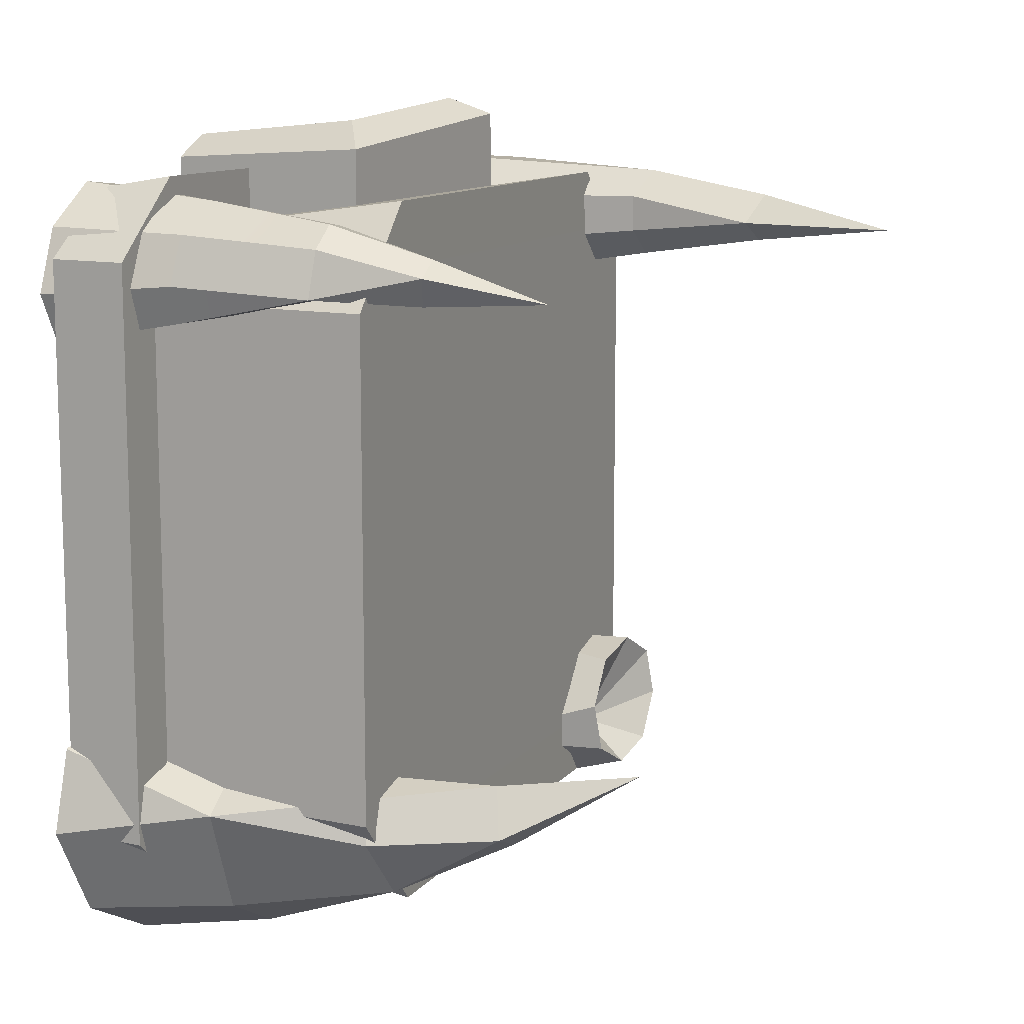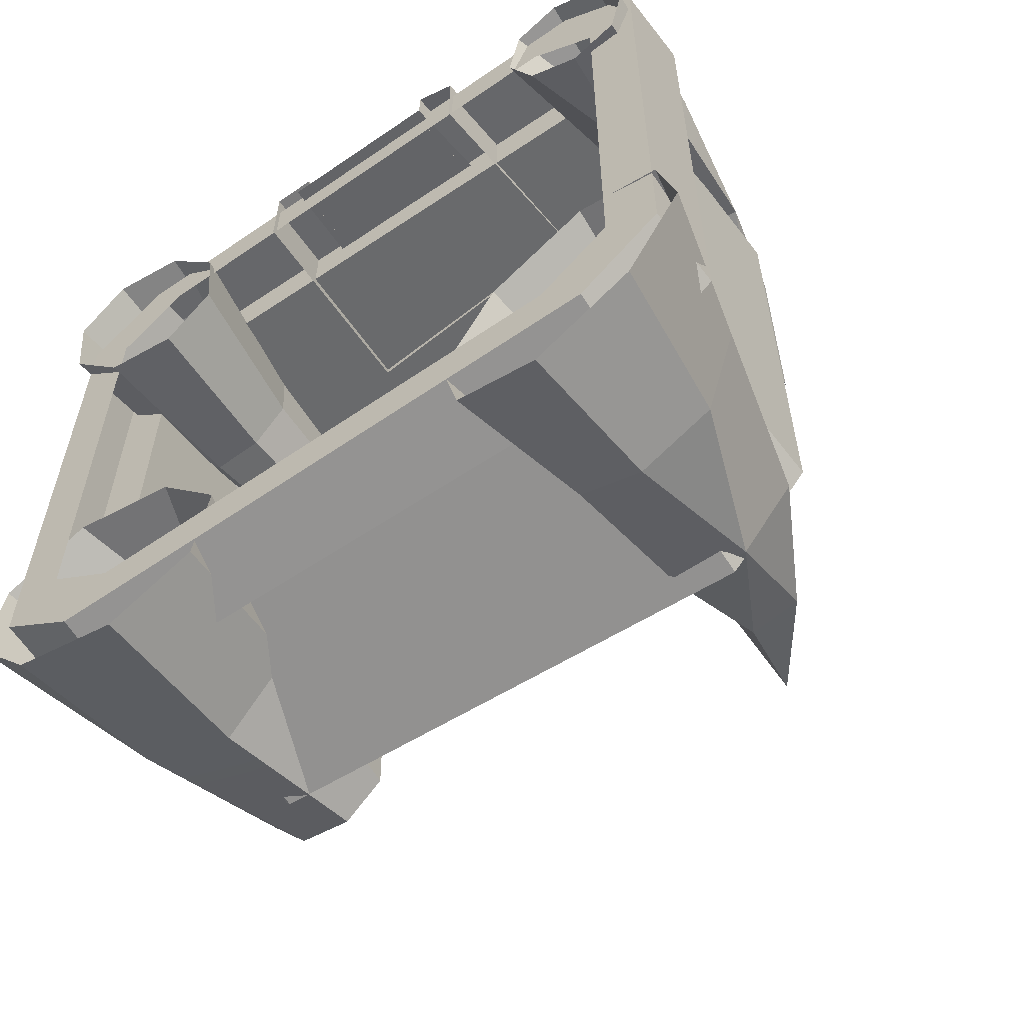
<metadata>
{"format":"obj","ext":"obj","renderer":"f3d","projection":"perspective","resolution":1024,"background":"white","views":[{"elev":11.3,"azim":115.5,"up":"+Z"},{"elev":-59.7,"azim":35.2,"up":"+Z"}]}
</metadata>
<code>
g upgrade_house_lv1
v 0.04799 -0.0001913 -0.02529
v 0.04523 0.01931 -0.03235
v 0.05054 -0.0005035 -0.03595
v 0.04523 0.01931 -0.03235
v 0.03922 0.03821 -0.02924
v 0.04051 0.03898 -0.03482
v 0.04095 0.01972 -0.04551
v 0.03354 0.03914 -0.04302
v 0.03164 0.01953 -0.0505
v 0.02181 0.01863 -0.04041
v 0.02529 0.03729 -0.03456
v 0.02705 0.01844 -0.03123
v 0.03368 0.03745 -0.0278
v 0.03007 0.05205 -0.02822
v 0.03922 0.03821 -0.02924
v 0.04051 0.03898 -0.03482
v 0.03264 0.05351 -0.03444
v 0.03354 0.03914 -0.04302
v 0.03354 0.03914 -0.04302
v 0.03264 0.05351 -0.03444
v 0.02651 0.0529 -0.0368
v 0.03354 0.03914 -0.04302
v 0.02651 0.0529 -0.0368
v 0.02473 0.03821 -0.04335
v 0.02394 0.05144 -0.03058
v 0.02282 0.06829 -0.02689
v 0.03007 0.05205 -0.02822
v 0.03007 0.05205 -0.02822
v 0.02282 0.06829 -0.02689
v 0.03264 0.05351 -0.03444
v 0.03264 0.05351 -0.03444
v 0.02282 0.06829 -0.02689
v 0.02651 0.0529 -0.0368
v 0.02651 0.0529 -0.0368
v 0.02282 0.06829 -0.02689
v 0.02394 0.05144 -0.03058
v -0.01626 0.0004527 -0.03474
v -0.02082 0.02154 -0.03949
v -0.01747 0.0001015 -0.04707
v -0.04202 -0.0003952 -0.04993
v -0.04301 0.0224 -0.04205
v -0.05098 -0.0002496 -0.03879
v -0.0391 0.0004529 -0.02017
v -0.03229 0.02118 -0.02524
v -0.02522 0.0005983 -0.0236
v -0.02082 0.02154 -0.03949
v -0.02243 0.04246 -0.03252
v -0.02302 0.04333 -0.03896
v -0.04301 0.0224 -0.04205
v -0.03591 0.04454 -0.04036
v -0.04066 0.04419 -0.03451
v -0.03229 0.02118 -0.02524
v -0.03448 0.04246 -0.02483
v -0.02718 0.04211 -0.02667
v -0.02718 0.04211 -0.02667
v -0.02818 0.03828 -0.03631
v -0.02243 0.04246 -0.03252
v -0.02243 0.04246 -0.03252
v -0.02818 0.03828 -0.03631
v -0.02302 0.04333 -0.03896
v -0.02302 0.04333 -0.03896
v -0.02818 0.03828 -0.03631
v -0.02861 0.04419 -0.0422
v -0.02861 0.04419 -0.0422
v -0.02818 0.03828 -0.03631
v -0.03591 0.04454 -0.04036
v -0.03591 0.04454 -0.04036
v -0.02818 0.03828 -0.03631
v -0.04066 0.04419 -0.03451
v -0.04066 0.04419 -0.03451
v -0.02818 0.03828 -0.03631
v -0.04007 0.04333 -0.02808
v -0.04007 0.04333 -0.02808
v -0.02818 0.03828 -0.03631
v -0.03448 0.04246 -0.02483
v -0.03448 0.04246 -0.02483
v -0.02818 0.03828 -0.03631
v -0.02718 0.04211 -0.02667
v -0.04575 0.02206 0.03389
v -0.04232 0.04596 0.03867
v -0.04583 0.02163 0.04077
v -0.03065 0.04436 0.04113
v -0.02895 0.062 0.03804
v -0.03061 0.04444 0.03627
v -0.02895 0.062 0.03804
v -0.02777 0.08284 0.03785
v -0.03257 0.06277 0.03546
v -0.03257 0.06277 0.03546
v -0.02777 0.08284 0.03785
v -0.03732 0.06392 0.03915
v -0.03732 0.06392 0.03915
v -0.02777 0.08284 0.03785
v -0.0337 0.06315 0.04173
v -0.0337 0.06315 0.04173
v -0.02777 0.08284 0.03785
v -0.02895 0.062 0.03804
v 0.03 -0.001468 0.04512
v 0.03535 0.01586 0.04386
v 0.03656 -0.002237 0.04586
v 0.03437 0.03316 0.04134
v 0.03785 0.03359 0.04175
v 0.03848 -0.0006989 0.02561
v 0.03652 0.0158 0.03085
v 0.03136 -0.0003802 0.0308
v 0.03437 0.03316 0.04134
v 0.03595 0.04652 0.03791
v 0.03785 0.03359 0.04175
v 0.04162 0.03377 0.03902
v 0.03956 0.04693 0.03595
v 0.04289 0.03338 0.03309
v 0.04289 0.03338 0.03309
v 0.03956 0.04693 0.03595
v 0.03755 0.04594 0.03233
v 0.04289 0.03338 0.03309
v 0.03755 0.04594 0.03233
v 0.03694 0.03264 0.03239
v 0.03427 0.04541 0.03313
v 0.03408 0.06083 0.03297
v 0.03361 0.04565 0.03545
v 0.03361 0.04565 0.03545
v 0.03408 0.06083 0.03297
v 0.03595 0.04652 0.03791
v 0.03595 0.04652 0.03791
v 0.03408 0.06083 0.03297
v 0.03956 0.04693 0.03595
v 0.03956 0.04693 0.03595
v 0.03408 0.06083 0.03297
v 0.03755 0.04594 0.03233
v 0.01188 -0.0006583 0.05079
v 0.01306 0.02299 0.05305
v 0.01859 0.02657 0.04965
v 0.0174 -0.0006583 0.04802
v 0.01306 0.02299 0.05305
v -0.01009 0.02543 0.05532
v -0.01562 0.02901 0.05305
v 0.01859 0.02657 0.04965
v -0.01009 0.02543 0.05532
v -0.00822 -0.0006583 0.04802
v -0.01374 -0.0006583 0.04802
v -0.01562 0.02901 0.05305
v 0.0174 -0.0006583 0.03711
v 0.0174 -0.0006583 0.04802
v 0.01859 0.02657 0.04965
v 0.01859 0.02657 0.04214
v 0.01859 0.02657 0.04214
v 0.01859 0.02657 0.04965
v -0.01562 0.02901 0.05305
v -0.01562 0.02901 0.04214
v -0.01562 0.02901 0.04214
v -0.01562 0.02901 0.05305
v -0.01374 -0.0006583 0.04802
v -0.01374 -0.0006583 0.03711
v 0.01188 -0.0006583 0.05079
v 0.01188 -0.0006583 0.04313
v 0.01306 0.02299 0.04816
v 0.01306 0.02299 0.05305
v 0.01306 0.02299 0.05305
v 0.01306 0.02299 0.04816
v -0.01009 0.02543 0.04816
v -0.01009 0.02543 0.05532
v -0.01009 0.02543 0.05532
v -0.01009 0.02543 0.04816
v -0.00822 -0.0006583 0.04313
v -0.00822 -0.0006583 0.04802
v -0.03171 0.03673 -0.04434
v 0.03139 0.03999 -0.04434
v 0.04218 0.03999 -0.03171
v -0.0425 0.03673 -0.03171
v -0.0425 0.03673 0.03171
v 0.04218 0.03999 0.03171
v -0.03171 0.03673 0.04434
v 0.03139 0.03999 0.04434
v 0.02498 0.0002499 -0.02911
v 0.02705 0.01844 -0.03123
v 0.03635 0.01863 -0.02624
v 0.0374 0.0001208 -0.02246
v 0.0374 0.0001208 -0.02246
v 0.03635 0.01863 -0.02624
v 0.04523 0.01931 -0.03235
v 0.04799 -0.0001913 -0.02529
v 0.05054 -0.0005035 -0.03595
v 0.04523 0.01931 -0.03235
v 0.04095 0.01972 -0.04551
v 0.04356 -0.0006326 -0.04819
v 0.04356 -0.0006326 -0.04819
v 0.04095 0.01972 -0.04551
v 0.03164 0.01953 -0.0505
v 0.03114 -0.0005035 -0.05485
v 0.03114 -0.0005035 -0.05485
v 0.03164 0.01953 -0.0505
v 0.02372 0.01908 -0.04838
v 0.02055 -0.0001913 -0.05202
v 0.02055 -0.0001913 -0.05202
v 0.02372 0.01908 -0.04838
v 0.02181 0.01863 -0.04041
v 0.018 0.0001207 -0.04136
v 0.018 0.0001207 -0.04136
v 0.02181 0.01863 -0.04041
v 0.02705 0.01844 -0.03123
v 0.02498 0.0002499 -0.02911
v 0.02705 0.01844 -0.03123
v 0.02529 0.03729 -0.03456
v 0.03368 0.03745 -0.0278
v 0.03635 0.01863 -0.02624
v 0.03635 0.01863 -0.02624
v 0.03368 0.03745 -0.0278
v 0.03922 0.03821 -0.02924
v 0.04523 0.01931 -0.03235
v 0.04523 0.01931 -0.03235
v 0.04051 0.03898 -0.03482
v 0.03354 0.03914 -0.04302
v 0.04095 0.01972 -0.04551
v 0.03164 0.01953 -0.0505
v 0.03354 0.03914 -0.04302
v 0.02473 0.03821 -0.04335
v 0.02372 0.01908 -0.04838
v 0.02372 0.01908 -0.04838
v 0.02473 0.03821 -0.04335
v 0.02529 0.03729 -0.03456
v 0.02181 0.01863 -0.04041
v 0.02529 0.03729 -0.03456
v 0.02394 0.05144 -0.03058
v 0.03007 0.05205 -0.02822
v 0.03368 0.03745 -0.0278
v 0.03922 0.03821 -0.02924
v 0.03007 0.05205 -0.02822
v 0.03264 0.05351 -0.03444
v 0.04051 0.03898 -0.03482
v 0.02473 0.03821 -0.04335
v 0.02651 0.0529 -0.0368
v 0.02394 0.05144 -0.03058
v 0.02529 0.03729 -0.03456
v -0.02522 0.0005983 -0.0236
v -0.03229 0.02118 -0.02524
v -0.02082 0.02154 -0.03949
v -0.01626 0.0004527 -0.03474
v -0.01747 0.0001015 -0.04707
v -0.02082 0.02154 -0.03949
v -0.02926 0.0223 -0.0488
v -0.02814 -0.0002496 -0.05336
v -0.02814 -0.0002496 -0.05336
v -0.04301 0.0224 -0.04205
v -0.04202 -0.0003952 -0.04993
v -0.02926 0.0223 -0.0488
v -0.03591 0.04454 -0.04036
v -0.02861 0.04419 -0.0422
v -0.05098 -0.0002496 -0.03879
v -0.04301 0.0224 -0.04205
v -0.04547 0.02179 -0.02866
v -0.04977 0.0001016 -0.02646
v -0.04977 0.0001016 -0.02646
v -0.04547 0.02179 -0.02866
v -0.03229 0.02118 -0.02524
v -0.0391 0.0004529 -0.02017
v -0.03229 0.02118 -0.02524
v -0.02718 0.04211 -0.02667
v -0.02243 0.04246 -0.03252
v -0.02082 0.02154 -0.03949
v -0.02082 0.02154 -0.03949
v -0.02302 0.04333 -0.03896
v -0.02861 0.04419 -0.0422
v -0.02926 0.0223 -0.0488
v -0.04301 0.0224 -0.04205
v -0.04066 0.04419 -0.03451
v -0.04007 0.04333 -0.02808
v -0.04547 0.02179 -0.02866
v -0.04547 0.02179 -0.02866
v -0.04007 0.04333 -0.02808
v -0.03448 0.04246 -0.02483
v -0.03229 0.02118 -0.02524
v -0.02524 -0.0001303 0.03094
v -0.02909 0.02174 0.03404
v -0.03391 0.02214 0.02913
v -0.03166 -5.402e-05 0.02434
v -0.03166 -5.402e-05 0.02434
v -0.03391 0.02214 0.02913
v -0.04081 0.02227 0.02907
v -0.04082 -0.0009872 0.02416
v -0.04082 -0.0009872 0.02416
v -0.04081 0.02227 0.02907
v -0.04575 0.02206 0.03389
v -0.04735 -0.002383 0.0305
v -0.04735 -0.002383 0.0305
v -0.04575 0.02206 0.03389
v -0.04583 0.02163 0.04077
v -0.04743 -0.003424 0.03964
v -0.04743 -0.003424 0.03964
v -0.04583 0.02163 0.04077
v -0.041 0.02122 0.04569
v -0.04101 -0.003501 0.04624
v -0.04101 -0.003501 0.04624
v -0.0341 0.02109 0.04575
v -0.03185 -0.002567 0.04642
v -0.041 0.02122 0.04569
v -0.03653 0.04508 0.04455
v -0.03185 -0.002567 0.04642
v -0.0341 0.02109 0.04575
v -0.02916 0.0213 0.04093
v -0.02532 -0.001171 0.04009
v -0.02532 -0.001171 0.04009
v -0.02916 0.0213 0.04093
v -0.02909 0.02174 0.03404
v -0.02524 -0.0001303 0.03094
v -0.02909 0.02174 0.03404
v -0.03061 0.04444 0.03627
v -0.034 0.04495 0.03282
v -0.03391 0.02214 0.02913
v -0.03391 0.02214 0.02913
v -0.03884 0.0456 0.03281
v -0.04081 0.02227 0.02907
v -0.034 0.04495 0.03282
v -0.03257 0.06277 0.03546
v -0.04081 0.02227 0.02907
v -0.03884 0.0456 0.03281
v -0.04232 0.04596 0.03867
v -0.04575 0.02206 0.03389
v -0.04583 0.02163 0.04077
v -0.04232 0.04596 0.03867
v -0.03653 0.04508 0.04455
v -0.041 0.02122 0.04569
v -0.0341 0.02109 0.04575
v -0.03653 0.04508 0.04455
v -0.03065 0.04436 0.04113
v -0.02916 0.0213 0.04093
v -0.02916 0.0213 0.04093
v -0.03065 0.04436 0.04113
v -0.03061 0.04444 0.03627
v -0.02909 0.02174 0.03404
v -0.03061 0.04444 0.03627
v -0.02895 0.062 0.03804
v -0.03257 0.06277 0.03546
v -0.034 0.04495 0.03282
v -0.03884 0.0456 0.03281
v -0.03257 0.06277 0.03546
v -0.03732 0.06392 0.03915
v -0.04232 0.04596 0.03867
v -0.04232 0.04596 0.03867
v -0.03732 0.06392 0.03915
v -0.0337 0.06315 0.04173
v -0.03653 0.04508 0.04455
v -0.03653 0.04508 0.04455
v -0.0337 0.06315 0.04173
v -0.02895 0.062 0.03804
v -0.03065 0.04436 0.04113
v 0.03136 -0.0003802 0.0308
v 0.03652 0.0158 0.03085
v 0.03123 0.01581 0.03886
v 0.02784 -0.0006989 0.03888
v 0.02784 -0.0006989 0.03888
v 0.03123 0.01581 0.03886
v 0.03535 0.01586 0.04386
v 0.03 -0.001468 0.04512
v 0.03656 -0.002237 0.04586
v 0.04318 0.0159 0.04027
v 0.04368 -0.002555 0.04067
v 0.03535 0.01586 0.04386
v 0.04162 0.03377 0.03902
v 0.03785 0.03359 0.04175
v 0.04368 -0.002555 0.04067
v 0.04318 0.0159 0.04027
v 0.0458 0.01588 0.03421
v 0.04719 -0.002237 0.03259
v 0.04719 -0.002237 0.03259
v 0.04415 0.01584 0.0295
v 0.04504 -0.001468 0.02635
v 0.0458 0.01588 0.03421
v 0.04289 0.03338 0.03309
v 0.04504 -0.001468 0.02635
v 0.04415 0.01584 0.0295
v 0.03652 0.0158 0.03085
v 0.03848 -0.0006989 0.02561
v 0.03652 0.0158 0.03085
v 0.03694 0.03264 0.03239
v 0.03321 0.03273 0.03803
v 0.03123 0.01581 0.03886
v 0.03123 0.01581 0.03886
v 0.03321 0.03273 0.03803
v 0.03437 0.03316 0.04134
v 0.03535 0.01586 0.04386
v 0.04318 0.0159 0.04027
v 0.04162 0.03377 0.03902
v 0.04289 0.03338 0.03309
v 0.0458 0.01588 0.03421
v 0.04415 0.01584 0.0295
v 0.04289 0.03338 0.03309
v 0.03694 0.03264 0.03239
v 0.03652 0.0158 0.03085
v 0.03694 0.03264 0.03239
v 0.03427 0.04541 0.03313
v 0.03361 0.04565 0.03545
v 0.03321 0.03273 0.03803
v 0.03321 0.03273 0.03803
v 0.03361 0.04565 0.03545
v 0.03595 0.04652 0.03791
v 0.03437 0.03316 0.04134
v 0.03785 0.03359 0.04175
v 0.03595 0.04652 0.03791
v 0.03956 0.04693 0.03595
v 0.04162 0.03377 0.03902
v 0.03694 0.03264 0.03239
v 0.03755 0.04594 0.03233
v 0.03427 0.04541 0.03313
v 0.03408 0.06083 0.03297
v -0.009014 -0.001725 0.04293
v -0.01104 0.02649 0.04837
v 0.01401 0.02385 0.04837
v 0.01273 -0.001725 0.04293
v 0.04109 0.01041 -0.03171
v 0.04109 0.01041 0.03171
v 0.04218 0.03999 0.03171
v 0.04218 0.03999 -0.03171
v -0.03171 0.009565 -0.04012
v -0.03171 0.03673 -0.04434
v -0.0425 0.03673 -0.03171
v -0.04118 0.009565 -0.03171
v -0.04118 0.009565 0.03171
v -0.0425 0.03673 0.03171
v -0.03171 0.03673 0.04434
v -0.03171 0.009565 0.04012
v -0.04118 0.009565 0.03171
v -0.04777 0.009565 0.03704
v -0.04777 0.009565 -0.03667
v -0.04118 0.009565 -0.03171
v 0.04109 0.01041 -0.03171
v 0.04785 0.01041 -0.03667
v 0.04785 0.01041 0.03704
v 0.04109 0.01041 0.03171
v 0.03162 0.01041 0.04012
v -0.03677 0.009565 0.04682
v -0.03171 0.009565 0.04012
v 0.03684 0.01041 0.04682
v 0.04109 0.01041 0.03171
v 0.04785 0.01041 0.03704
v -0.03171 0.009565 0.04012
v -0.04777 0.009565 0.03704
v -0.04118 0.009565 0.03171
v 0.04218 0.03999 0.03171
v 0.04109 0.01041 0.03171
v 0.03162 0.01041 0.04012
v 0.03139 0.03999 0.04434
v 0.03139 0.03999 -0.04434
v 0.03162 0.01041 -0.04012
v 0.04109 0.01041 -0.03171
v 0.04218 0.03999 -0.03171
v 0.03139 0.03999 -0.04434
v -0.03171 0.03673 -0.04434
v -0.03171 0.009565 -0.04012
v 0.03162 0.01041 -0.04012
v -0.03171 0.03673 0.04434
v 0.03139 0.03999 0.04434
v 0.03162 0.01041 0.04012
v -0.03171 0.009565 0.04012
v -0.04118 0.009565 -0.03171
v -0.04777 0.009565 -0.03667
v -0.03677 0.009565 -0.04645
v -0.03171 0.009565 -0.04012
v -0.03171 0.009565 -0.04012
v 0.03684 0.01041 -0.04645
v 0.03162 0.01041 -0.04012
v 0.04785 0.01041 -0.03667
v 0.04109 0.01041 -0.03171
v -0.0425 0.03673 -0.03171
v -0.0425 0.03673 0.03171
v -0.04118 0.009565 0.03171
v -0.04118 0.009565 -0.03171
v -0.04777 0.009565 -0.03667
v -0.04777 0.009565 0.03704
v -0.04723 0 0.03704
v -0.04723 0 -0.03667
v -0.03677 0.009565 0.04682
v 0.03684 0.01041 0.04682
v 0.03694 0 0.04509
v -0.03677 0 0.04509
v 0.03684 0.01041 -0.04645
v -0.03677 0.009565 -0.04645
v -0.03677 0 -0.04472
v 0.03694 0 -0.04472
v 0.03684 0.01041 -0.04645
v 0.03694 0 -0.04472
v 0.0474 0 -0.03667
v 0.04785 0.01041 -0.03667
v 0.04785 0.01041 0.03704
v 0.0474 0 0.03704
v 0.03694 0 0.04509
v 0.03684 0.01041 0.04682
v -0.04723 0 0.03704
v -0.04777 0.009565 0.03704
v -0.03677 0.009565 0.04682
v -0.03677 0 0.04509
v -0.03677 0 -0.04472
v -0.03677 0.009565 -0.04645
v -0.04777 0.009565 -0.03667
v -0.04723 0 -0.03667
v 0.0474 0 -0.03667
v 0.0474 0 0.03704
v 0.04785 0.01041 0.03704
v 0.04785 0.01041 -0.03667
v -0.03171 0 0.03863
v -0.03677 0 0.04509
v 0.03694 0 0.04509
v -0.04071 0 0.03171
v 0.03171 0 0.03863
v -0.04723 0 0.03704
v 0.0474 0 0.03704
v -0.04071 0 -0.03171
v 0.04071 0 0.03171
v -0.04723 0 -0.03667
v 0.0474 0 -0.03667
v -0.03171 0 -0.03863
v 0.04071 0 -0.03171
v -0.03677 0 -0.04472
v 0.03694 0 -0.04472
v 0.03171 0 -0.03863
g upgrade_house_lv1_0
f 3 2 1
f 6 5 4
f 9 8 7
f 12 11 10
f 15 14 13
f 18 17 16
f 21 20 19
f 24 23 22
f 27 26 25
f 30 29 28
f 33 32 31
f 36 35 34
f 39 38 37
f 42 41 40
f 45 44 43
f 48 47 46
f 51 50 49
f 54 53 52
f 57 56 55
f 60 59 58
f 63 62 61
f 66 65 64
f 69 68 67
f 72 71 70
f 75 74 73
f 78 77 76
f 81 80 79
f 84 83 82
f 87 86 85
f 90 89 88
f 93 92 91
f 96 95 94
f 99 98 97
f 101 100 98
f 104 103 102
f 107 106 105
f 110 109 108
f 113 112 111
f 116 115 114
f 119 118 117
f 122 121 120
f 125 124 123
f 128 127 126
f 131 130 129
f 132 131 129
f 135 134 133
f 136 135 133
f 139 138 137
f 140 139 137
f 143 142 141
f 144 143 141
f 147 146 145
f 148 147 145
f 151 150 149
f 152 151 149
f 155 154 153
f 156 155 153
f 159 158 157
f 160 159 157
f 163 162 161
f 164 163 161
f 167 166 165
f 168 167 165
f 168 169 167
f 169 170 167
f 169 171 170
f 171 172 170
f 175 174 173
f 176 175 173
f 179 178 177
f 180 179 177
f 183 182 181
f 184 183 181
f 187 186 185
f 188 187 185
f 191 190 189
f 192 191 189
f 195 194 193
f 196 195 193
f 199 198 197
f 200 199 197
f 203 202 201
f 204 203 201
f 207 206 205
f 208 207 205
f 211 210 209
f 212 211 209
f 215 214 213
f 216 215 213
f 219 218 217
f 220 219 217
f 223 222 221
f 224 223 221
f 227 226 225
f 228 227 225
f 231 230 229
f 232 231 229
f 235 234 233
f 236 235 233
f 239 238 237
f 240 239 237
f 243 242 241
f 242 244 241
f 242 245 244
f 245 246 244
f 249 248 247
f 250 249 247
f 253 252 251
f 254 253 251
f 257 256 255
f 258 257 255
f 261 260 259
f 262 261 259
f 265 264 263
f 266 265 263
f 269 268 267
f 270 269 267
f 273 272 271
f 274 273 271
f 277 276 275
f 278 277 275
f 281 280 279
f 282 281 279
f 285 284 283
f 286 285 283
f 289 288 287
f 290 289 287
f 293 292 291
f 292 294 291
f 292 295 294
f 298 297 296
f 299 298 296
f 302 301 300
f 303 302 300
f 306 305 304
f 307 306 304
f 310 309 308
f 309 311 308
f 309 312 311
f 315 314 313
f 316 315 313
f 319 318 317
f 320 319 317
f 323 322 321
f 324 323 321
f 327 326 325
f 328 327 325
f 331 330 329
f 332 331 329
f 335 334 333
f 336 335 333
f 339 338 337
f 340 339 337
f 343 342 341
f 344 343 341
f 347 346 345
f 348 347 345
f 351 350 349
f 352 351 349
f 355 354 353
f 354 356 353
f 354 357 356
f 357 358 356
f 361 360 359
f 362 361 359
f 365 364 363
f 364 366 363
f 364 367 366
f 370 369 368
f 371 370 368
f 374 373 372
f 375 374 372
f 378 377 376
f 379 378 376
f 382 381 380
f 383 382 380
f 386 385 384
f 387 386 384
f 390 389 388
f 391 390 388
f 394 393 392
f 395 394 392
f 398 397 396
f 399 398 396
f 402 401 400
f 402 403 401
f 406 405 404
f 407 406 404
f 410 409 408
f 411 410 408
f 414 413 412
f 415 414 412
f 418 417 416
f 419 418 416
f 422 421 420
f 423 422 420
f 426 425 424
f 427 426 424
f 430 429 428
f 429 431 428
f 428 431 432
f 431 433 432
f 435 429 434
f 436 435 434
f 439 438 437
f 440 439 437
f 443 442 441
f 444 443 441
f 447 446 445
f 448 447 445
f 451 450 449
f 452 451 449
f 455 454 453
f 456 455 453
f 458 455 457
f 459 458 457
f 460 458 459
f 461 460 459
f 464 463 462
f 465 464 462
f 468 467 466
f 469 468 466
f 472 471 470
f 473 472 470
f 476 475 474
f 477 476 474
f 480 479 478
f 481 480 478
f 484 483 482
f 485 484 482
f 488 487 486
f 489 488 486
f 492 491 490
f 493 492 490
f 496 495 494
f 497 496 494
f 500 499 498
f 498 499 501
f 502 500 498
f 499 503 501
f 504 500 502
f 501 503 505
f 506 504 502
f 503 507 505
f 508 504 506
f 505 507 509
f 510 508 506
f 507 511 509
f 512 508 510
f 509 511 513
f 513 512 510
f 511 512 513

</code>
